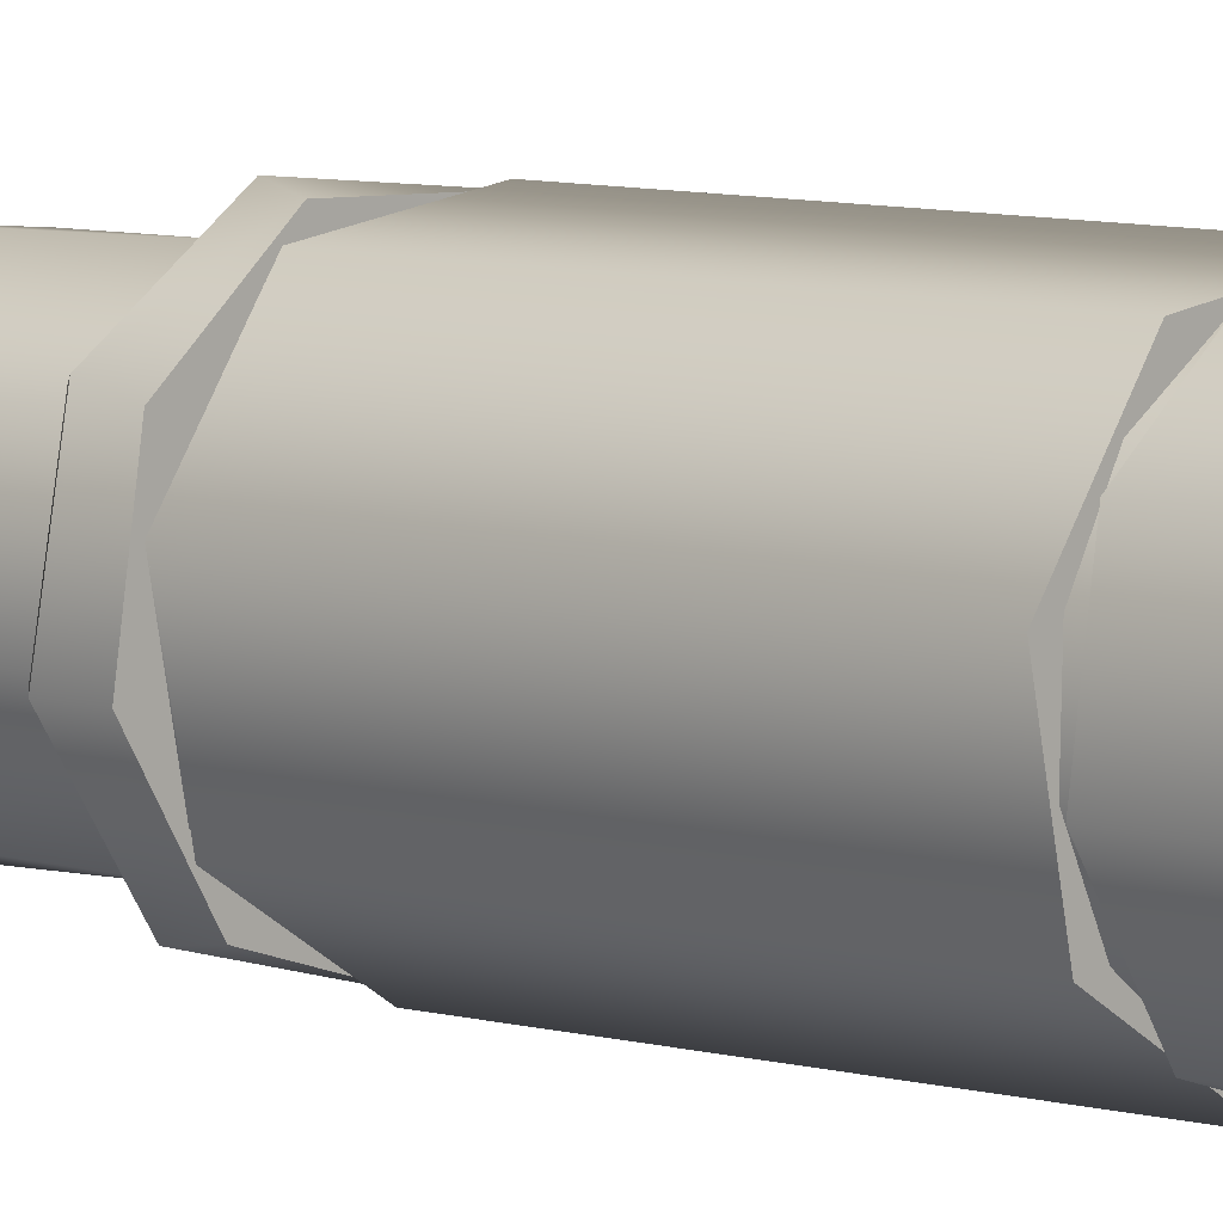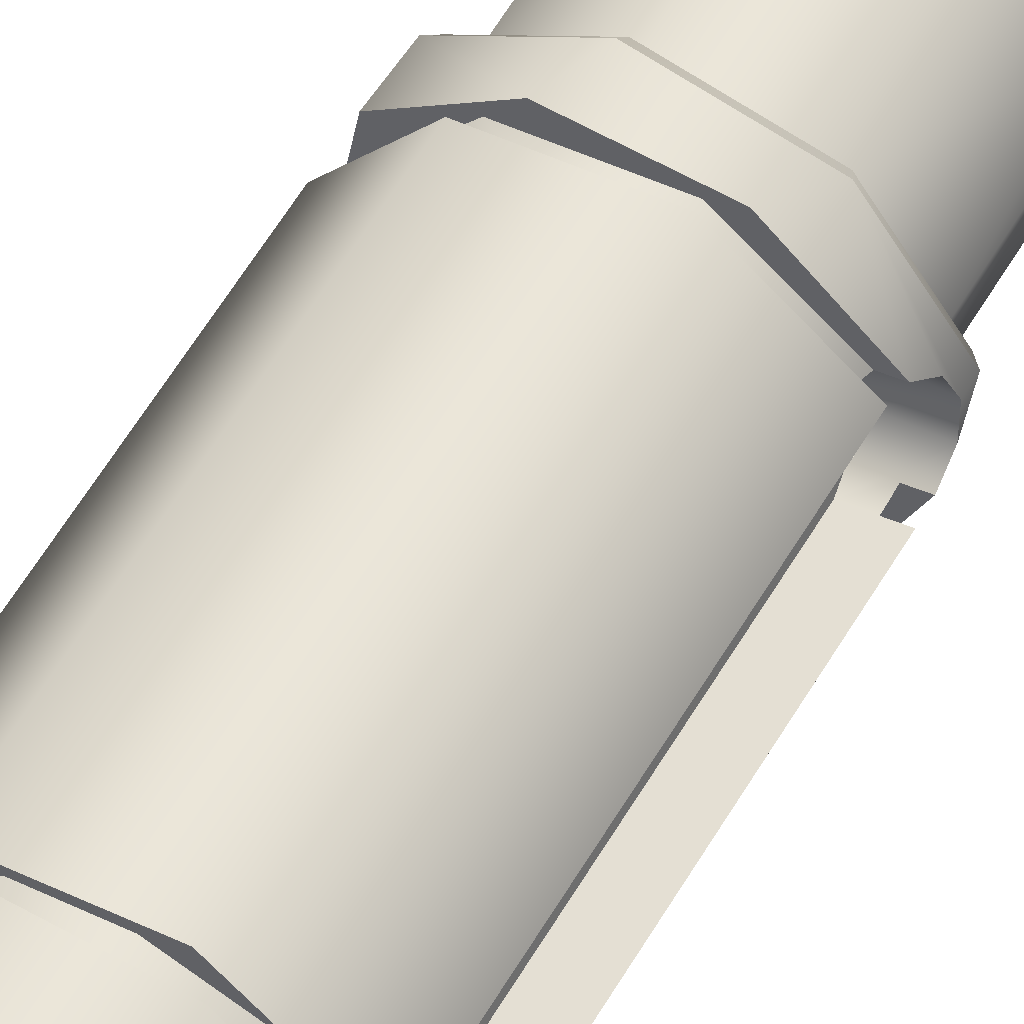
<metadata>
{"format":"obj","ext":"obj","renderer":"f3d","projection":"perspective","resolution":1024,"background":"white","views":[{"elev":6.8,"azim":132.4,"up":"+Y"},{"elev":57.5,"azim":-150.1,"up":"+Y"}]}
</metadata>
<code>
v  -7.418 5.615 177
v  -7.418 5.615 177
v  -7.418 5.615 177
v  -9.751 6.097 177
v  -9.751 6.097 177
v  -9.751 6.097 177
v  -0.9582 11.46 177
v  -0.9582 11.46 177
v  8.604 7.629 177
v  8.604 7.629 177
v  11.26 -2.325 177
v  11.26 -2.325 177
v  4.88 -10.41 177
v  4.88 -10.41 177
v  -5.417 -10.14 177
v  -5.417 -10.14 177
v  -11.37 -1.738 177
v  -11.37 -1.738 177
v  -11.37 -1.738 177
v  -9.035 -2.219 177
v  -9.035 -2.219 177
v  -9.035 -2.219 177
v  -12.23 5.076 -55
v  -12.23 5.076 -55
v  -12.23 5.076 -55
v  -13.24 0.1796 -55
v  -13.24 0.1796 -55
v  -13.24 0.1796 -55
v  -14 0.3362 -55
v  -14 0.3362 -55
v  -14 0.3362 -55
v  -9.526 -10.26 -55
v  -9.526 -10.26 -55
v  1.369 -13.93 -55
v  1.369 -13.93 -55
v  11.34 -8.21 -55
v  11.34 -8.21 -55
v  13.66 3.049 -55
v  13.66 3.049 -55
v  6.774 12.25 -55
v  6.774 12.25 -55
v  -4.685 13.19 -55
v  -4.685 13.19 -55
v  -12.99 5.233 -55
v  -12.99 5.233 -55
v  -12.99 5.233 -55
v  -17.63 3.639 76
v  -17.63 3.639 76
v  -17.63 3.639 76
v  -17.63 3.639 78
v  -17.63 3.639 78
v  -17.63 3.639 78
v  -17.63 3.639 78
v  -15.04 -9.892 78
v  -15.04 -9.892 78
v  -3.639 -17.63 78
v  -3.639 -17.63 78
v  9.893 -15.04 78
v  9.893 -15.04 78
v  17.63 -3.639 78
v  17.63 -3.639 78
v  17.63 -3.639 78
v  17.63 -3.639 78
v  17.63 -3.639 73
v  17.63 -3.639 73
v  17.63 -3.639 73
v  10.84 -14.37 73
v  10.84 -14.37 73
v  -1.347 -17.95 73
v  -1.347 -17.95 73
v  -12.86 -12.59 73
v  -12.86 -12.59 73
v  -17.97 -0.9691 73
v  -17.97 -0.9691 73
v  -17.97 -0.9691 73
v  -17.98 0.9173 75.19
v  -17.98 0.9173 75.19
v  -17.97 -0.9691 21
v  -17.97 -0.9691 21
v  -17.97 -0.9691 21
v  -12.86 -12.59 21
v  -12.86 -12.59 21
v  -1.347 -17.95 21
v  -1.347 -17.95 21
v  10.84 -14.37 21
v  10.84 -14.37 21
v  17.63 -3.639 21
v  17.63 -3.639 21
v  17.63 -3.639 21
v  17.63 -3.639 -31
v  17.63 -3.639 -31
v  17.63 -3.639 -31
v  17.63 -3.639 -31
v  9.893 -15.04 -31
v  9.893 -15.04 -31
v  -3.639 -17.63 -31
v  -3.639 -17.63 -31
v  -15.04 -9.892 -31
v  -15.04 -9.892 -31
v  -17.63 3.639 -31
v  -17.63 3.639 -31
v  -17.63 3.639 -31
v  -17.63 3.639 -31
v  -17.63 3.639 18
v  -17.63 3.639 18
v  -17.63 3.639 18
v  -17.98 0.9145 18.82
v  -17.98 0.9145 18.82
v  -17.95 -1.401 71
v  -17.95 -1.401 71
v  -17.95 -1.401 71
v  -11.26 -14.04 71
v  -11.26 -14.04 71
v  2.538 -17.82 71
v  2.538 -17.82 71
v  14.73 -10.34 71
v  14.73 -10.34 71
v  17.62 3.664 71
v  17.62 3.664 71
v  9.387 15.36 71
v  9.387 15.36 71
v  -4.777 17.35 71
v  -4.777 17.35 71
v  -15.92 8.392 71
v  -15.92 8.392 71
v  -15.92 8.392 71
v  -15.92 8.392 23
v  -15.92 8.392 23
v  -15.92 8.392 23
v  -4.777 17.35 23
v  -4.777 17.35 23
v  9.387 15.36 23
v  9.387 15.36 23
v  17.62 3.664 23
v  17.62 3.664 23
v  14.73 -10.34 23
v  14.73 -10.34 23
v  2.538 -17.82 23
v  2.538 -17.82 23
v  -11.26 -14.04 23
v  -11.26 -14.04 23
v  -17.95 -1.401 23
v  -17.95 -1.401 23
v  -17.95 -1.401 23
v  -16.12 8.007 73
v  -16.12 8.007 73
v  -16.12 8.007 73
v  -6.822 16.66 73
v  -6.822 16.66 73
v  5.87 17.02 73
v  5.87 17.02 73
v  15.64 8.907 73
v  15.64 8.907 73
v  15.04 9.892 78
v  15.04 9.892 78
v  3.639 17.63 78
v  3.639 17.63 78
v  -9.893 15.04 78
v  -9.893 15.04 78
v  -16.87 6.279 75.18
v  -16.87 6.279 75.18
v  -9.893 15.04 -31
v  -9.893 15.04 -31
v  3.639 17.63 -31
v  3.639 17.63 -31
v  15.04 9.892 -31
v  15.04 9.892 -31
v  15.64 8.907 21
v  15.64 8.907 21
v  5.87 17.02 21
v  5.87 17.02 21
v  -6.822 16.66 21
v  -6.822 16.66 21
v  -16.12 8.007 21
v  -16.12 8.007 21
v  -16.12 8.007 21
v  -16.87 6.276 18.82
v  -16.87 6.276 18.82
v  -12.41 -1.523 157
v  -12.41 -1.523 157
v  -12.41 -1.523 157
v  -12.41 -1.523 176
v  -12.41 -1.523 176
v  -12.41 -1.523 176
v  -10.38 -6.97 176
v  -10.38 -6.97 176
v  -6.102 -10.91 176
v  -6.102 -10.91 176
v  -0.5082 -12.49 176
v  -0.5082 -12.49 176
v  5.196 -11.37 176
v  5.196 -11.37 176
v  9.776 -7.79 176
v  9.776 -7.79 176
v  12.24 -2.527 176
v  12.24 -2.527 176
v  12.24 -2.527 176
v  12.24 -2.527 102
v  12.24 -2.527 102
v  12.24 -2.527 102
v  6.869 -10.44 102
v  6.869 -10.44 102
v  -2.527 -12.24 102
v  -2.527 -12.24 102
v  -10.44 -6.869 102
v  -10.44 -6.869 102
v  -12.24 2.527 102
v  -12.24 2.527 102
v  -12.24 2.527 102
v  -12.24 2.527 153
v  -12.24 2.527 153
v  -12.24 2.527 153
v  -12.5 -0.3204 154.2
v  -12.5 -0.3204 154.2
v  10.44 6.869 102
v  10.44 6.869 102
v  2.527 12.24 102
v  2.527 12.24 102
v  -6.869 10.44 102
v  -6.869 10.44 102
v  -12.23 5.076 102
v  -12.23 5.076 102
v  -12.23 5.076 102
v  -12.99 5.233 102
v  -12.99 5.233 102
v  -12.99 5.233 102
v  -4.685 13.19 102
v  -4.685 13.19 102
v  6.774 12.25 102
v  6.774 12.25 102
v  13.66 3.049 102
v  13.66 3.049 102
v  11.34 -8.21 102
v  11.34 -8.21 102
v  1.369 -13.93 102
v  1.369 -13.93 102
v  -9.526 -10.26 102
v  -9.526 -10.26 102
v  -14 0.3362 102
v  -14 0.3362 102
v  -14 0.3362 102
v  -13.24 0.1796 102
v  -13.24 0.1796 102
v  -13.24 0.1796 102
v  -14.99 0.5415 96.5
v  -14.99 0.5415 96.5
v  -14.99 0.5415 96.5
v  -14.99 0.5415 101
v  -14.99 0.5415 101
v  -14.99 0.5415 101
v  -11.4 -9.748 101
v  -11.4 -9.748 101
v  -1.793 -14.89 101
v  -1.793 -14.89 101
v  8.761 -12.18 101
v  8.761 -12.18 101
v  14.69 -3.032 101
v  14.69 -3.032 101
v  14.69 -3.032 101
v  14.69 -3.032 79
v  14.69 -3.032 79
v  14.69 -3.032 79
v  8.243 -12.53 79
v  8.243 -12.53 79
v  -3.032 -14.69 79
v  -3.032 -14.69 79
v  -12.53 -8.243 79
v  -12.53 -8.243 79
v  -14.69 3.032 79
v  -14.69 3.032 79
v  -14.69 3.032 79
v  -14.69 3.032 94
v  -14.69 3.032 94
v  -14.69 3.032 94
v  -14.95 1.271 94.74
v  -14.95 1.271 94.74
v  12.53 8.243 79
v  12.53 8.243 79
v  3.032 14.69 79
v  3.032 14.69 79
v  -8.243 12.53 79
v  -8.243 12.53 79
v  16.65 -3.437 79
v  16.65 -3.437 79
v  16.65 -3.437 79
v  9.343 -14.2 79
v  9.343 -14.2 79
v  -3.437 -16.65 79
v  -3.437 -16.65 79
v  -14.2 -9.342 79
v  -14.2 -9.342 79
v  -16.65 3.437 79
v  -16.65 3.437 79
v  -16.65 3.437 79
v  -9.343 14.2 79
v  -9.343 14.2 79
v  3.437 16.65 79
v  3.437 16.65 79
v  14.2 9.342 79
v  14.2 9.342 79
v  -15.94 -1.389 73
v  -15.94 -1.389 73
v  -15.94 -1.389 73
v  -14.09 7.587 73
v  -14.09 7.587 73
v  -14.09 7.587 73
v  -4.145 15.45 73
v  -4.145 15.45 73
v  8.397 13.62 73
v  8.397 13.62 73
v  15.67 3.237 73
v  15.67 3.237 73
v  13.11 -9.176 73
v  13.11 -9.176 73
v  2.319 -15.83 73
v  2.319 -15.83 73
v  -9.925 -12.55 73
v  -9.925 -12.55 73
v  -13.93 7.874 72.02
v  -13.93 7.874 72.02
v  -13.87 7.969 71
v  -13.87 7.969 71
v  -13.87 7.969 71
v  -13.87 7.969 71
v  -8.754 13.39 71
v  -8.754 13.39 71
v  -1.728 15.91 71
v  -1.728 15.91 71
v  5.675 14.96 71
v  5.675 14.96 71
v  11.84 10.76 71
v  11.84 10.76 71
v  15.43 4.225 71
v  15.43 4.225 71
v  15.67 -3.234 71
v  15.67 -3.234 71
v  12.5 -9.99 71
v  12.5 -9.99 71
v  6.611 -14.57 71
v  6.611 -14.57 71
v  -0.7122 -15.98 71
v  -0.7122 -15.98 71
v  -7.884 -13.92 71
v  -7.884 -13.92 71
v  -13.34 -8.831 71
v  -13.34 -8.831 71
v  -15.9 -1.824 71
v  -15.9 -1.824 71
v  -15.9 -1.824 71
v  -15.9 -1.824 71
v  -15.91 -1.715 72.02
v  -15.91 -1.715 72.02
v  -13.87 7.969 23
v  -13.87 7.969 23
v  -13.87 7.969 23
v  -13.87 7.969 23
v  -8.754 13.39 23
v  -8.754 13.39 23
v  -1.728 15.91 23
v  -1.728 15.91 23
v  5.675 14.96 23
v  5.675 14.96 23
v  11.84 10.76 23
v  11.84 10.76 23
v  15.43 4.225 23
v  15.43 4.225 23
v  15.67 -3.234 23
v  15.67 -3.234 23
v  12.5 -9.99 23
v  12.5 -9.99 23
v  6.611 -14.57 23
v  6.611 -14.57 23
v  -0.7122 -15.98 23
v  -0.7122 -15.98 23
v  -7.884 -13.92 23
v  -7.884 -13.92 23
v  -13.34 -8.831 23
v  -13.34 -8.831 23
v  -15.9 -1.824 23
v  -15.9 -1.824 23
v  -15.9 -1.824 23
v  -15.9 -1.824 23
v  -13.93 7.874 21.98
v  -13.93 7.874 21.98
v  -14.09 7.587 21
v  -14.09 7.587 21
v  -14.09 7.587 21
v  -4.145 15.45 21
v  -4.145 15.45 21
v  8.397 13.62 21
v  8.397 13.62 21
v  15.67 3.237 21
v  15.67 3.237 21
v  13.11 -9.176 21
v  13.11 -9.176 21
v  2.319 -15.83 21
v  2.319 -15.83 21
v  -9.925 -12.55 21
v  -9.925 -12.55 21
v  -15.94 -1.389 21
v  -15.94 -1.389 21
v  -15.94 -1.389 21
v  -15.91 -1.715 21.98
v  -15.91 -1.715 21.98
v  -14.69 3.032 -32
v  -14.69 3.032 -32
v  -14.69 3.032 -32
v  -8.243 12.53 -32
v  -8.243 12.53 -32
v  3.032 14.69 -32
v  3.032 14.69 -32
v  12.53 8.243 -32
v  12.53 8.243 -32
v  14.69 -3.032 -32
v  14.69 -3.032 -32
v  14.69 -3.032 -32
v  8.243 -12.53 -32
v  8.243 -12.53 -32
v  -3.032 -14.69 -32
v  -3.032 -14.69 -32
v  -12.53 -8.243 -32
v  -12.53 -8.243 -32
v  -16.65 3.437 -32
v  -16.65 3.437 -32
v  -16.65 3.437 -32
v  -14.2 -9.342 -32
v  -14.2 -9.342 -32
v  -3.437 -16.65 -32
v  -3.437 -16.65 -32
v  9.343 -14.2 -32
v  9.343 -14.2 -32
v  16.65 -3.437 -32
v  16.65 -3.437 -32
v  16.65 -3.437 -32
v  14.2 9.342 -32
v  14.2 9.342 -32
v  3.437 16.65 -32
v  3.437 16.65 -32
v  -9.343 14.2 -32
v  -9.343 14.2 -32
v  -14.69 3.032 -47
v  -14.69 3.032 -47
v  -14.69 3.032 -47
v  14.69 -3.032 -54
v  14.69 -3.032 -54
v  14.69 -3.032 -54
v  8.761 -12.18 -54
v  8.761 -12.18 -54
v  -1.793 -14.89 -54
v  -1.793 -14.89 -54
v  -11.4 -9.748 -54
v  -11.4 -9.748 -54
v  -14.99 0.5415 -54
v  -14.99 0.5415 -54
v  -14.99 0.5415 -54
v  -14.99 0.5415 -49.5
v  -14.99 0.5415 -49.5
v  -14.99 0.5415 -49.5
v  -14.95 1.279 -47.73
v  -14.95 1.279 -47.73
v  -10.79 6.311 157
v  -10.79 6.311 157
v  -10.79 6.311 157
v  -11.35 5.236 154.2
v  -11.35 5.236 154.2
v  12.06 3.282 176
v  12.06 3.282 176
v  9.273 8.383 176
v  9.273 8.383 176
v  4.479 11.67 176
v  4.479 11.67 176
v  -1.284 12.43 176
v  -1.284 12.43 176
v  -6.769 10.51 176
v  -6.769 10.51 176
v  -10.79 6.311 176
v  -10.79 6.311 176
v  -10.79 6.311 176
v  -13.98 5.438 96.5
v  -13.98 5.438 96.5
v  -13.98 5.438 96.5
v  -14.23 4.746 94.74
v  -14.23 4.746 94.74
v  12.87 7.711 101
v  12.87 7.711 101
v  4.25 14.39 101
v  4.25 14.39 101
v  -6.609 13.47 101
v  -6.609 13.47 101
v  -13.98 5.438 101
v  -13.98 5.438 101
v  -13.98 5.438 101
v  -13.98 5.438 -49.5
v  -13.98 5.438 -49.5
v  -13.98 5.438 -49.5
v  -13.98 5.438 -54
v  -13.98 5.438 -54
v  -13.98 5.438 -54
v  -6.609 13.47 -54
v  -6.609 13.47 -54
v  4.25 14.39 -54
v  4.25 14.39 -54
v  12.87 7.711 -54
v  12.87 7.711 -54
v  -14.23 4.75 -47.74
v  -14.23 4.75 -47.74
v  -14.49 0.4384 -54.5
v  -14.49 0.4384 -54.5
v  -13.48 5.335 -54.5
v  -13.48 5.335 -54.5
v  -14.49 0.4384 101.5
v  -14.49 0.4384 101.5
v  -13.48 5.335 101.5
v  -13.48 5.335 101.5
v  -11.88 -1.631 176.5
v  -11.88 -1.631 176.5
v  -10.27 6.203 176.5
v  -10.27 6.203 176.5
v  -9.035 -2.219 157
v  -9.035 -2.219 157
v  -9.035 -2.219 157
v  -8.631 -0.2616 153.5
v  -8.631 -0.2616 153.5
v  -7.822 3.658 153.5
v  -7.822 3.658 153.5
v  -7.418 5.615 157
v  -7.418 5.615 157
v  -7.418 5.615 157
v  -12.23 5.076 -49.5
v  -12.23 5.076 -49.5
v  -12.23 5.076 -49.5
v  -12.48 3.852 -47.33
v  -12.48 3.852 -47.33
v  -12.98 1.404 -47.33
v  -12.98 1.404 -47.33
v  -13.24 0.1796 -49.5
v  -13.24 0.1796 -49.5
v  -13.24 0.1796 -49.5
v  -13.24 0.1796 96.5
v  -13.24 0.1796 96.5
v  -13.24 0.1796 96.5
v  -12.98 1.404 94.33
v  -12.98 1.404 94.33
v  -12.48 3.852 94.33
v  -12.48 3.852 94.33
v  -12.23 5.076 96.5
v  -12.23 5.076 96.5
v  -12.23 5.076 96.5
v  -13.25 -2.37 71
v  -13.25 -2.37 71
v  -13.25 -2.37 71
v  -13.25 -2.37 23
v  -13.25 -2.37 23
v  -13.25 -2.37 23
v  -12.75 0.08003 18.67
v  -12.75 0.08003 18.67
v  -11.74 4.974 18.67
v  -11.74 4.974 18.67
v  -11.23 7.424 23
v  -11.23 7.424 23
v  -11.23 7.424 23
v  -11.23 7.424 71
v  -11.23 7.424 71
v  -11.23 7.424 71
v  -11.74 4.974 75.33
v  -11.74 4.974 75.33
v  -12.75 0.08003 75.33
v  -12.75 0.08003 75.33
g 0
g 1
f 9 4 1
f 518 3 6
f 11 9 1
f 20 11 1
f 526 21 2
f 478 462 3
f 527 3 462
f 518 478 3
f 9 7 4
f 475 5 8
f 477 5 475
f 517 5 477
f 471 8 10
f 473 8 471
f 475 8 473
f 467 10 12
f 469 10 467
f 471 10 469
f 20 13 11
f 197 12 14
f 467 12 197
f 20 15 13
f 192 14 16
f 194 14 192
f 197 14 194
f 20 17 15
f 188 16 18
f 190 16 188
f 192 16 190
f 520 19 22
f 188 18 186
f 515 186 18
f 520 516 19
f 526 519 21
f 36 26 23
f 536 24 27
f 38 36 23
f 42 38 23
f 44 42 23
f 531 46 25
f 536 529 24
f 36 29 26
f 508 28 31
f 458 28 455
f 508 455 28
f 538 28 458
f 36 32 29
f 452 30 33
f 452 454 507
f 507 30 452
f 36 34 32
f 450 33 35
f 452 33 450
f 448 35 37
f 450 35 448
f 446 37 39
f 448 37 446
f 42 40 38
f 504 39 41
f 504 446 39
f 502 41 43
f 504 41 502
f 500 43 45
f 502 43 500
f 509 500 45
f 531 510 46
f 76 50 47
f 158 48 51
f 568 77 49
f 160 48 158
f 566 49 161
f 568 49 566
f 76 54 50
f 294 53 55
f 296 159 52
f 296 52 293
f 71 56 54
f 291 55 57
f 73 71 54
f 76 73 54
f 294 55 291
f 69 58 56
f 289 57 59
f 71 69 56
f 291 57 289
f 64 60 58
f 287 59 63
f 67 64 58
f 69 67 58
f 289 59 287
f 152 61 65
f 154 61 152
f 284 62 155
f 287 63 285
f 313 66 68
f 311 153 66
f 313 311 66
f 315 68 70
f 315 313 68
f 315 70 72
f 317 72 74
f 317 315 72
f 303 75 77
f 317 74 301
f 550 303 77
f 568 550 77
f 98 81 78
f 401 79 82
f 107 98 78
f 556 108 80
f 556 80 402
f 96 83 81
f 397 82 84
f 98 96 81
f 399 82 397
f 401 82 399
f 94 85 83
f 397 84 86
f 96 94 83
f 90 87 85
f 395 86 89
f 94 90 85
f 397 86 395
f 166 88 91
f 168 88 166
f 393 89 169
f 395 89 393
f 434 93 95
f 436 167 92
f 436 92 433
f 431 95 97
f 434 95 431
f 429 97 99
f 431 97 429
f 104 100 98
f 427 99 103
f 107 104 98
f 429 99 427
f 177 101 105
f 174 162 101
f 424 102 163
f 177 174 101
f 427 103 425
f 556 106 108
f 558 178 106
f 558 106 556
f 140 112 109
f 346 110 113
f 142 140 109
f 382 144 111
f 348 110 346
f 554 111 350
f 554 382 111
f 138 114 112
f 342 113 115
f 140 138 112
f 344 113 342
f 346 113 344
f 136 116 114
f 340 115 117
f 138 136 114
f 342 115 340
f 134 118 116
f 336 117 119
f 136 134 116
f 338 117 336
f 340 117 338
f 132 120 118
f 334 119 121
f 134 132 118
f 336 119 334
f 130 122 120
f 330 121 123
f 132 130 120
f 332 121 330
f 334 121 332
f 127 124 122
f 326 123 125
f 130 127 122
f 328 123 326
f 330 123 328
f 324 126 129
f 326 125 322
f 357 128 131
f 564 324 129
f 357 353 128
f 564 129 355
f 361 131 133
f 359 357 131
f 361 359 131
f 363 133 135
f 363 361 133
f 367 135 137
f 365 363 135
f 367 365 135
f 369 137 139
f 369 367 137
f 373 139 141
f 371 369 139
f 373 371 139
f 377 141 143
f 375 373 141
f 377 375 141
f 379 377 143
f 158 148 145
f 304 146 149
f 160 158 145
f 566 161 147
f 566 147 306
f 156 150 148
f 309 149 151
f 158 156 148
f 307 304 149
f 309 307 149
f 154 152 150
f 309 151 153
f 156 154 150
f 311 309 153
f 300 155 157
f 300 284 155
f 298 157 159
f 300 157 298
f 298 159 296
f 172 164 162
f 440 163 165
f 174 172 162
f 440 424 163
f 170 166 164
f 438 165 167
f 172 170 164
f 440 165 438
f 170 168 166
f 438 167 436
f 391 169 171
f 393 169 391
f 391 171 173
f 389 173 175
f 391 173 389
f 387 176 178
f 389 175 386
f 561 387 178
f 561 178 558
f 205 182 179
f 520 180 184
f 213 205 179
f 523 214 181
f 523 181 521
f 205 185 182
f 515 183 186
f 520 184 516
f 203 187 185
f 205 203 185
f 203 189 187
f 201 191 189
f 203 201 189
f 201 193 191
f 198 195 193
f 201 198 193
f 216 196 200
f 466 196 216
f 233 199 202
f 231 215 199
f 233 231 199
f 235 202 204
f 235 233 202
f 237 204 206
f 237 235 204
f 210 207 205
f 242 206 208
f 213 210 205
f 242 237 206
f 464 209 211
f 221 208 219
f 461 220 209
f 242 208 221
f 464 461 209
f 523 212 214
f 525 465 212
f 525 212 523
f 229 217 215
f 468 216 218
f 231 229 215
f 468 466 216
f 227 219 217
f 472 218 220
f 229 227 217
f 470 468 218
f 472 470 218
f 224 221 219
f 227 224 219
f 474 220 461
f 474 472 220
f 514 223 226
f 546 243 222
f 492 480 223
f 547 223 480
f 514 492 223
f 489 225 228
f 489 491 513
f 513 225 489
f 487 228 230
f 489 228 487
f 485 230 232
f 487 230 485
f 259 232 234
f 485 232 259
f 256 234 236
f 259 234 256
f 254 236 238
f 256 236 254
f 242 239 237
f 252 238 240
f 254 238 252
f 540 241 244
f 511 252 240
f 540 512 241
f 546 539 243
f 267 248 245
f 540 246 250
f 275 267 245
f 543 276 247
f 543 247 541
f 267 251 248
f 511 249 252
f 540 250 512
f 265 253 251
f 267 265 251
f 263 255 253
f 265 263 253
f 260 257 255
f 263 260 255
f 278 258 262
f 484 258 278
f 283 261 264
f 299 277 261
f 299 261 283
f 286 264 266
f 286 283 264
f 290 266 268
f 288 286 266
f 290 288 266
f 272 269 267
f 290 268 270
f 275 272 267
f 482 271 273
f 292 270 281
f 479 282 271
f 292 290 270
f 482 479 271
f 543 274 276
f 545 483 274
f 545 274 543
f 299 279 277
f 486 278 280
f 486 484 278
f 295 281 279
f 488 280 282
f 297 295 279
f 299 297 279
f 488 486 280
f 295 292 281
f 488 282 479
f 345 318 302
f 351 345 302
f 550 352 303
f 319 305 308
f 566 306 320
f 327 308 310
f 321 319 308
f 325 321 308
f 327 325 308
f 331 310 312
f 329 327 310
f 331 329 310
f 335 312 314
f 333 331 312
f 335 333 312
f 337 314 316
f 337 335 314
f 341 316 318
f 339 337 316
f 341 339 316
f 343 341 318
f 345 343 318
f 566 320 323
f 566 323 563
f 351 347 345
f 550 349 352
f 554 350 551
f 383 354 358
f 561 356 384
f 564 355 560
f 388 358 360
f 385 383 358
f 388 385 358
f 388 360 362
f 390 362 364
f 390 388 362
f 390 364 366
f 392 366 368
f 392 390 366
f 394 368 370
f 394 392 368
f 394 370 372
f 396 372 374
f 396 394 372
f 396 374 376
f 398 376 378
f 398 396 376
f 398 378 380
f 403 398 380
f 556 404 381
f 556 381 553
f 561 384 387
f 403 400 398
f 556 402 404
f 439 408 405
f 442 407 409
f 423 405 421
f 456 422 406
f 439 405 423
f 459 406 441
f 459 456 406
f 439 410 408
f 499 409 411
f 505 442 409
f 496 493 409
f 505 409 493
f 499 496 409
f 435 412 410
f 501 411 413
f 437 435 410
f 439 437 410
f 501 499 411
f 432 414 412
f 503 413 416
f 435 432 412
f 503 501 413
f 430 417 414
f 444 415 418
f 432 430 414
f 503 416 445
f 430 419 417
f 449 418 420
f 447 444 418
f 449 447 418
f 426 421 419
f 451 420 422
f 428 426 419
f 430 428 419
f 451 449 420
f 426 423 421
f 456 451 422
f 535 460 443
f 533 443 506
f 535 443 533
f 456 453 451
f 537 457 460
f 537 460 535
f 528 463 465
f 476 474 461
f 528 465 525
f 548 481 483
f 490 488 479
f 548 483 545
f 531 495 498
f 533 506 494
f 533 494 530
f 509 497 500
f 531 498 510
f 524 522 519
f 526 524 519
f 534 532 529
f 536 534 529
f 544 542 539
f 546 544 539
f 559 552 549
f 562 559 549
f 567 562 549
f 557 555 552
f 559 557 552
f 567 565 562

</code>
